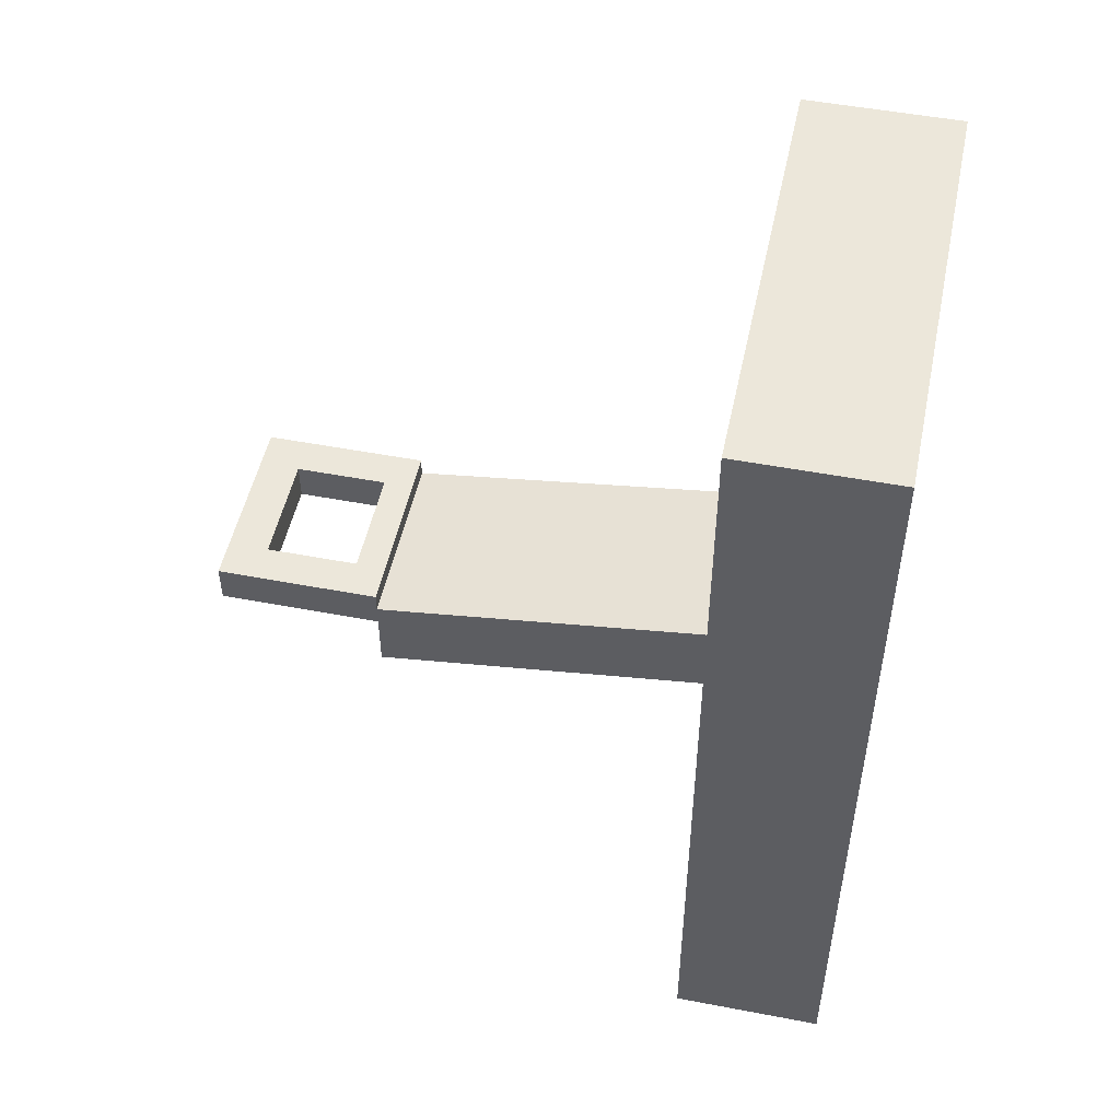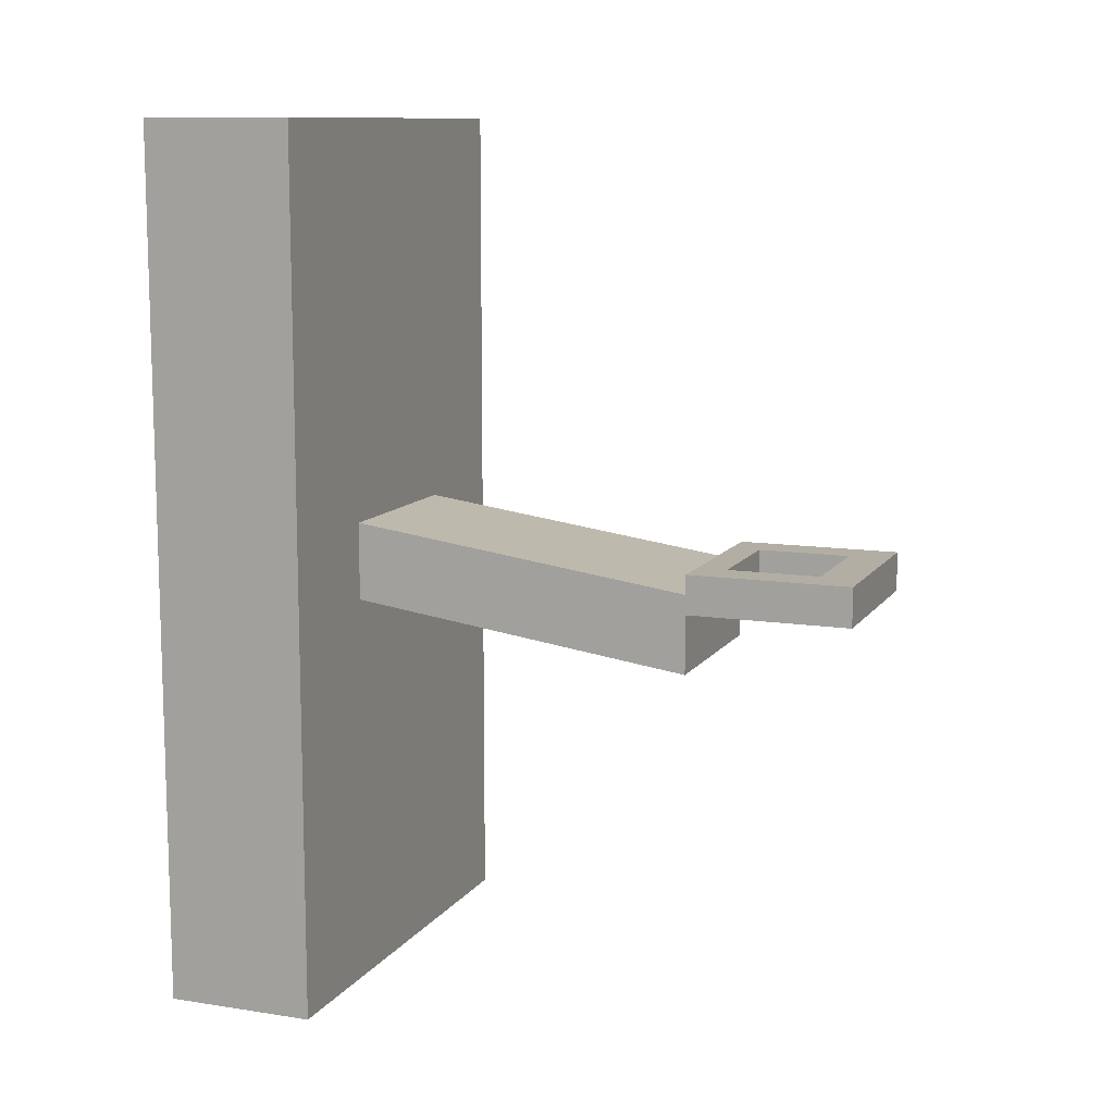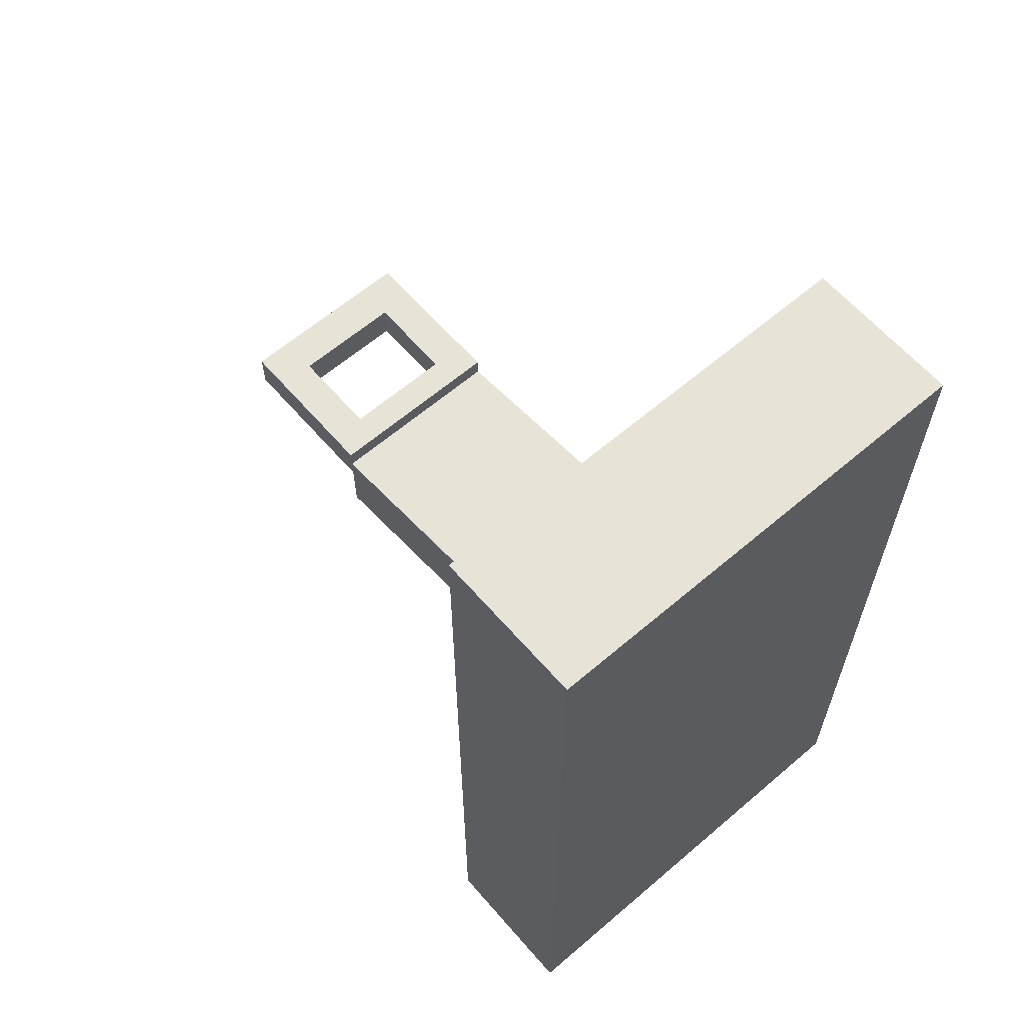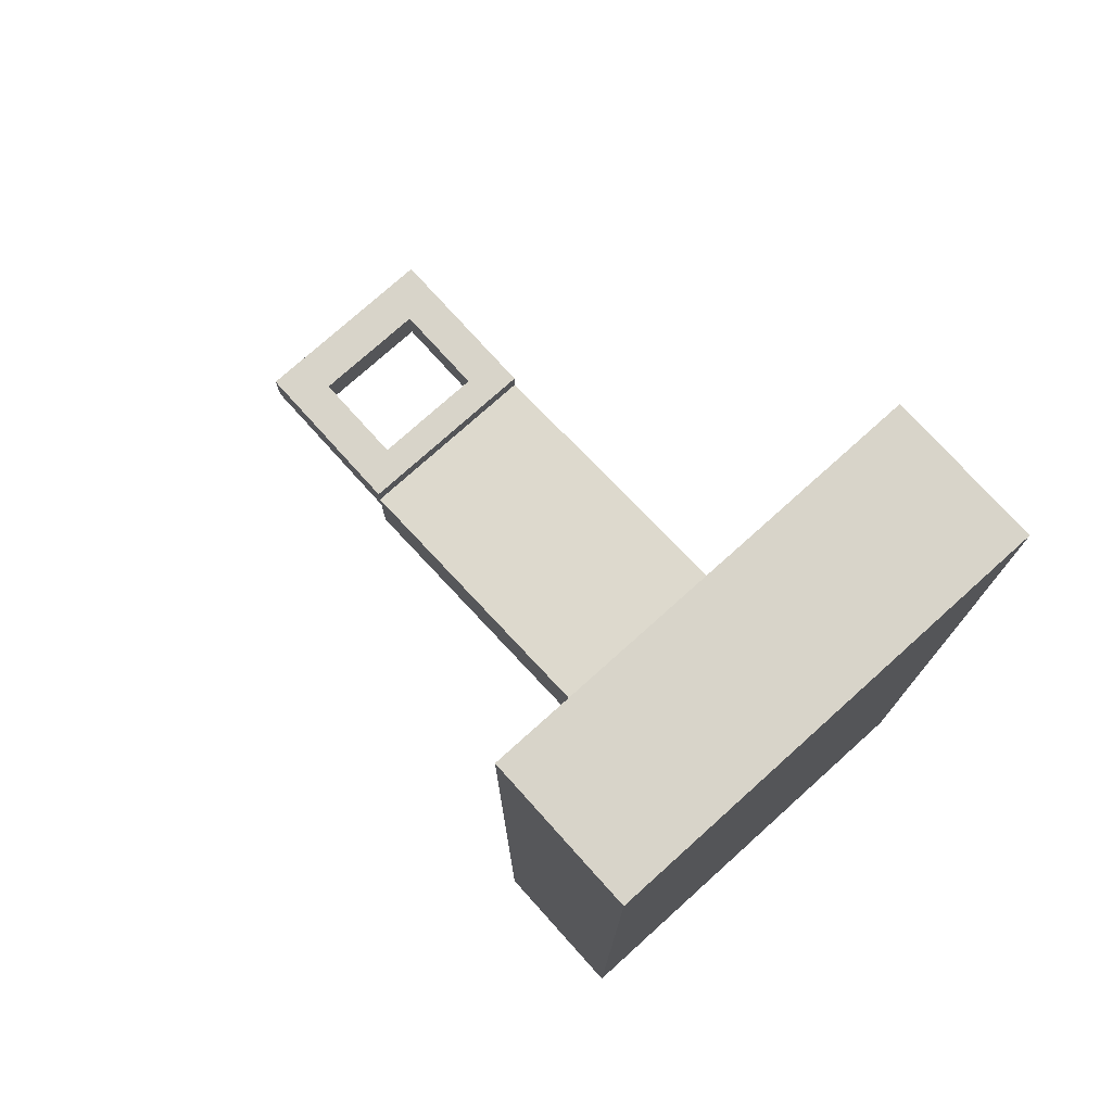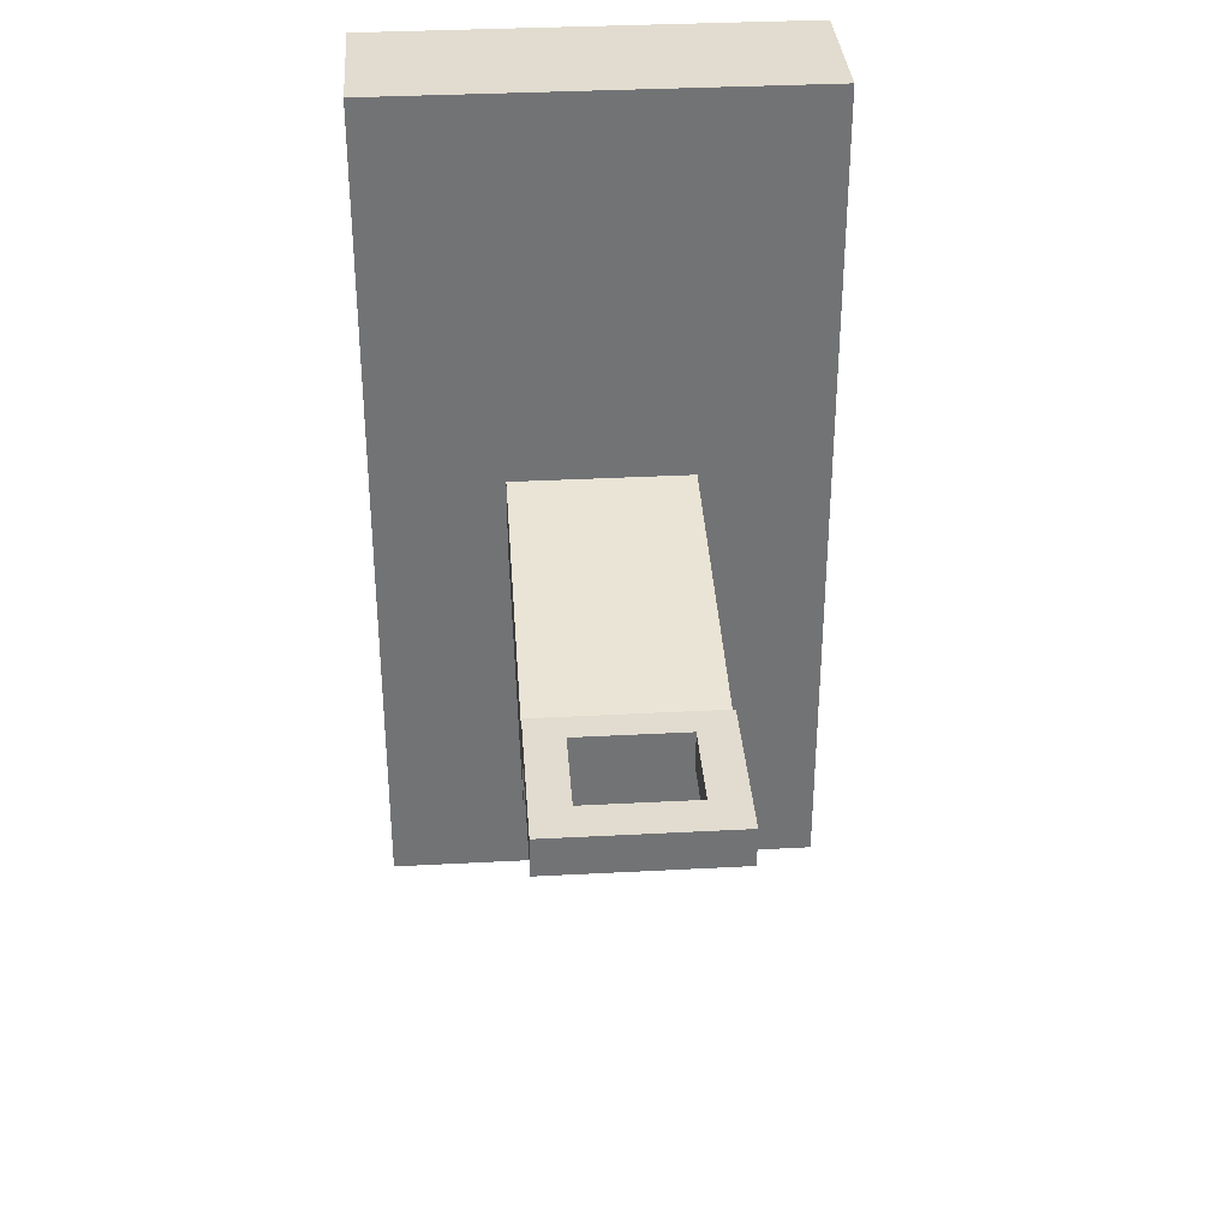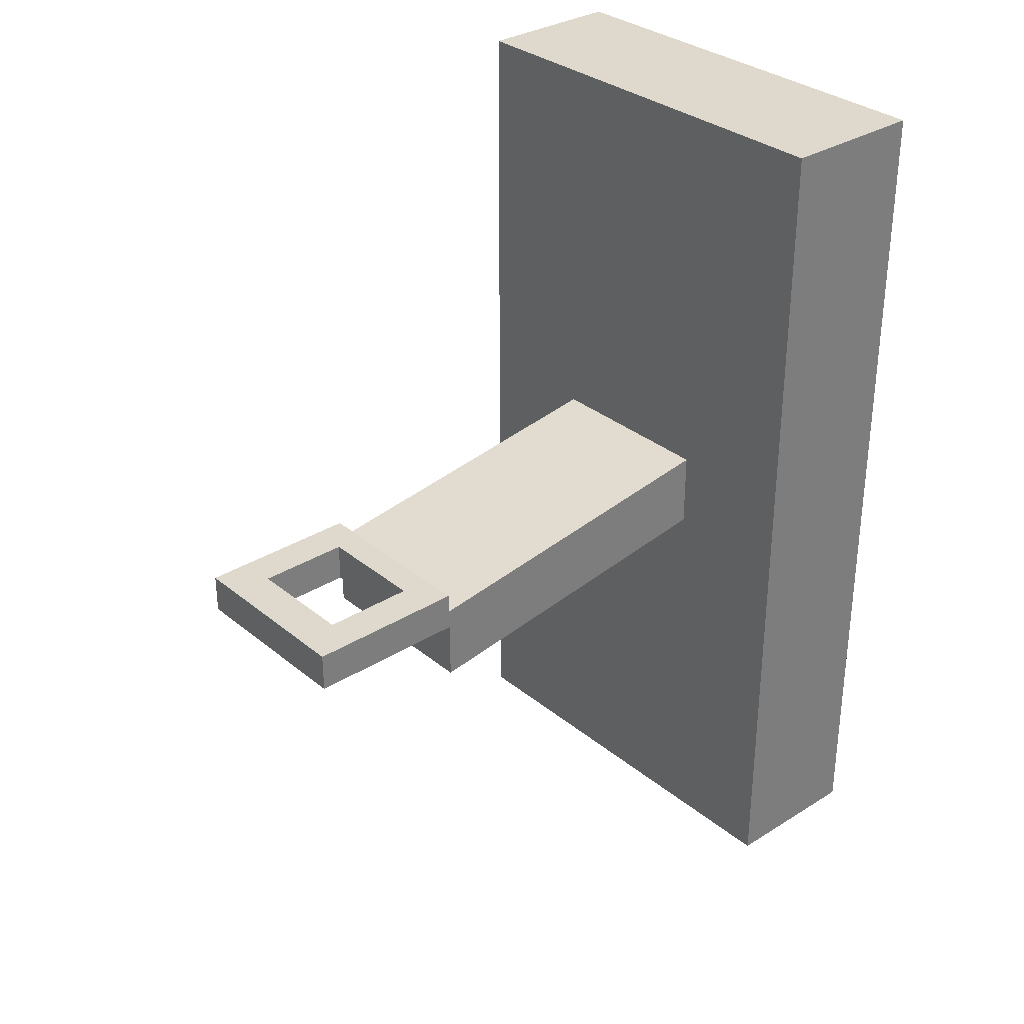
<metadata>
{"format":"obj","ext":"obj","renderer":"f3d","projection":"perspective","resolution":1024,"background":"white","views":[{"elev":50.5,"azim":101.8,"up":"+Y"},{"elev":10.9,"azim":-68.9,"up":"+Y"},{"elev":62.3,"azim":139.1,"up":"+Y"},{"elev":75.7,"azim":138.0,"up":"+Y"},{"elev":34.5,"azim":-4.1,"up":"+Y"},{"elev":32.0,"azim":48.8,"up":"+Y"}]}
</metadata>
<code>
o Tripwire_Hook
v 0.09638 0.1913 -0.06522
v -0.09638 0.1913 -0.06522
v -0.09638 0.02723 -0.06522
v 0.09638 0.02723 -0.06522
v -0.09638 0.1913 -0.1304
v -0.09638 0.02723 -0.1304
v 0.09638 0.1913 -0.1304
v -0.09638 -0.1837 -0.06522
v -0.09638 -0.1837 -0.1304
v 0.09638 -0.1837 -0.1304
v 0.09638 -0.1837 -0.06522
v 0.09638 0.02723 -0.1304
v -0.09638 -0.01965 -0.06522
v -0.09638 -0.01965 -0.1304
v 0.09638 -0.01965 -0.06522
v 0.09638 -0.01965 -0.1304
v -0.09638 0.003792 -0.1304
v -0.09638 0.003792 -0.06522
v -0.03976 -0.008312 0.1518
v 0.03976 -0.008312 0.1518
v 0.03976 0.008503 0.1518
v -0.03976 0.008503 0.1518
v 0.09638 0.003792 -0.06522
v 0.09638 0.003792 -0.1304
v -0.03976 -0.03351 0.08228
v 0.03976 -0.03351 0.08228
v 0.03976 -0.01669 0.08228
v -0.03976 -0.01669 0.08228
v 0.03976 0.02061 -0.06522
v 0.03976 0.003792 -0.06522
v -0.03976 0.02061 -0.06522
v -0.03976 0.003792 -0.06522
v 0.03976 -0.01302 -0.06522
v -0.03976 -0.01302 -0.06522
v 0.03976 0.000126 0.08228
v -0.03976 0.000126 0.08228
v 0.03976 -0.008312 0.08228
v -0.03976 -0.008312 0.08228
v -0.03976 0.008503 0.08228
v 0.03976 0.008503 0.08228
v 0.02377 -0.008312 0.09497
v -0.02377 -0.008312 0.09497
v 0.02377 -0.008312 0.1345
v -0.02377 -0.008312 0.1345
v -0.02377 0.008503 0.09497
v 0.02377 0.008503 0.09497
v -0.02377 0.008503 0.1345
v 0.02377 0.008503 0.1345
f 1 2 3 4
f 2 5 6 3
f 1 7 5 2
f 8 9 10 11
f 7 1 4 12
f 9 8 13 14
f 8 11 15 13
f 11 10 16 15
f 3 6 17 18
f 19 20 21 22
f 12 4 23 24
f 24 23 15 16
f 25 26 27 28
f 18 17 14 13
f 23 4 29 30
f 4 3 31 29
f 3 18 32 31
f 13 15 33 34
f 15 23 30 33
f 18 13 34 32
f 30 29 35 27
f 29 31 36 35
f 31 32 28 36
f 34 33 26 25
f 33 30 27 26
f 32 34 25 28
f 28 27 37 38
f 35 36 39 40
f 36 28 38 39
f 37 40 21 20
f 39 38 19 22
f 38 37 41 42
f 37 20 43 41
f 20 19 44 43
f 19 38 42 44
f 40 39 45 46
f 39 22 47 45
f 22 21 48 47
f 21 40 46 48
f 42 41 46 45
f 44 42 45 47
f 43 44 47 48
f 41 43 48 46
f 10 9 14 17 6 5 7 12 24 16

</code>
